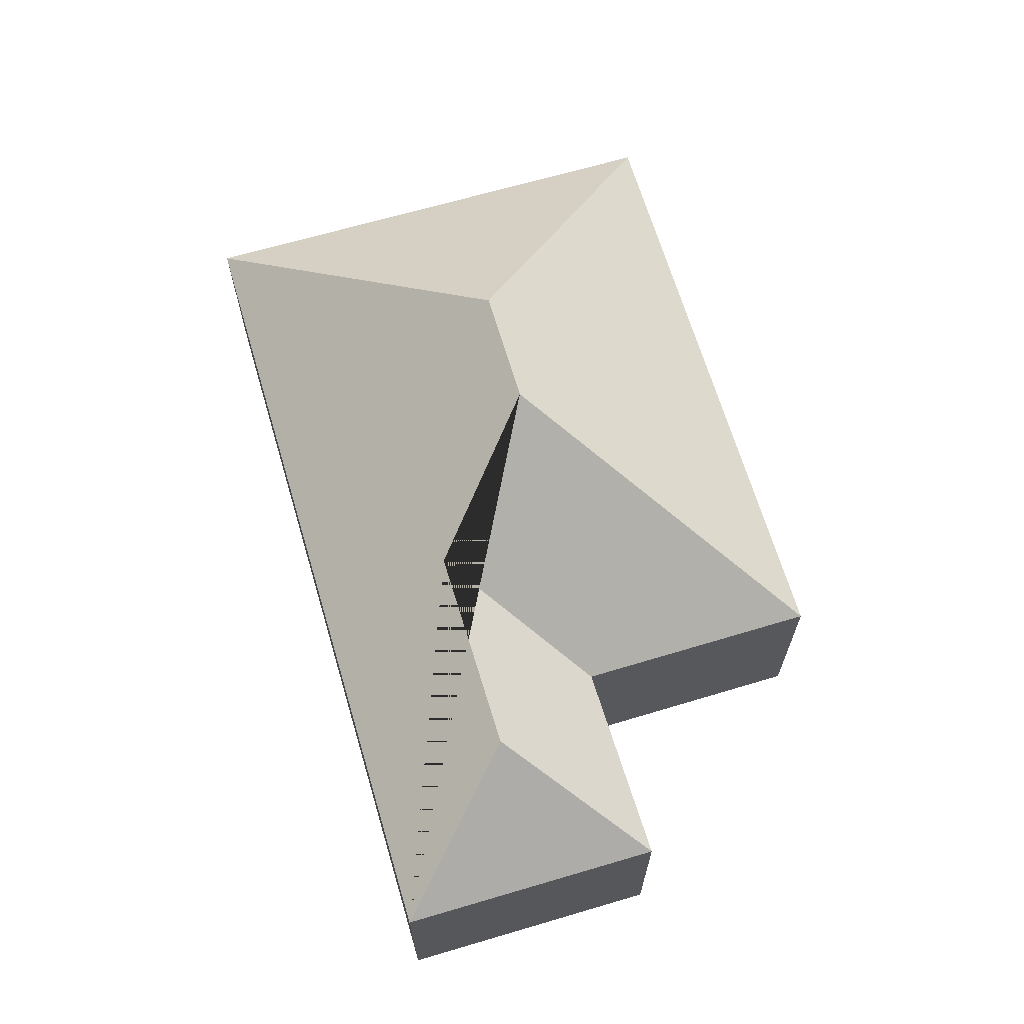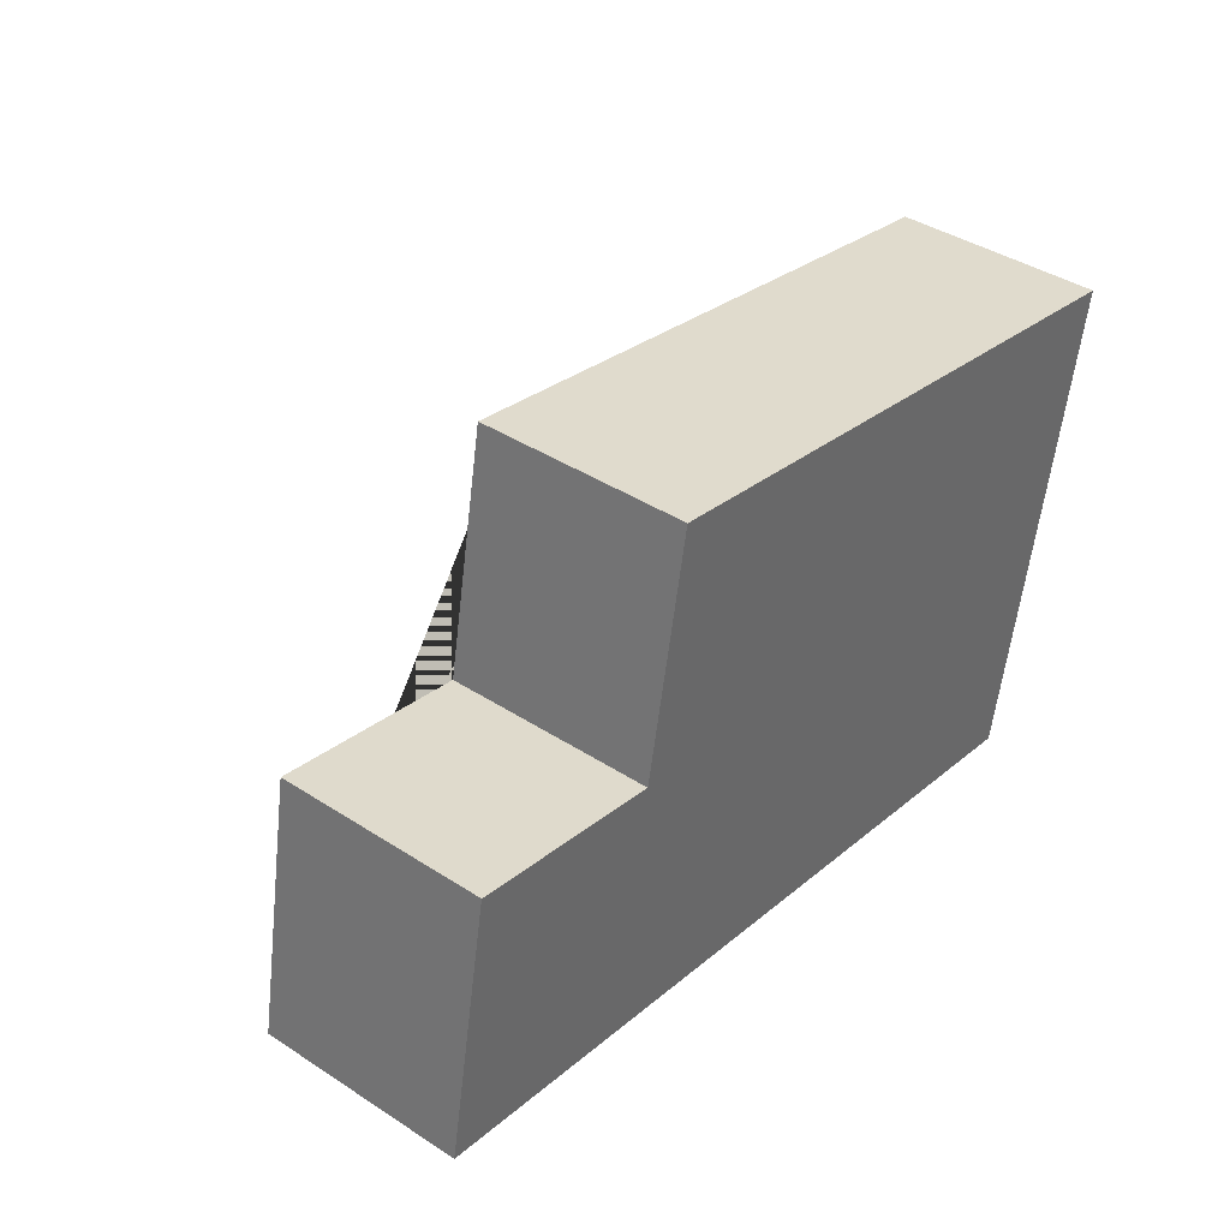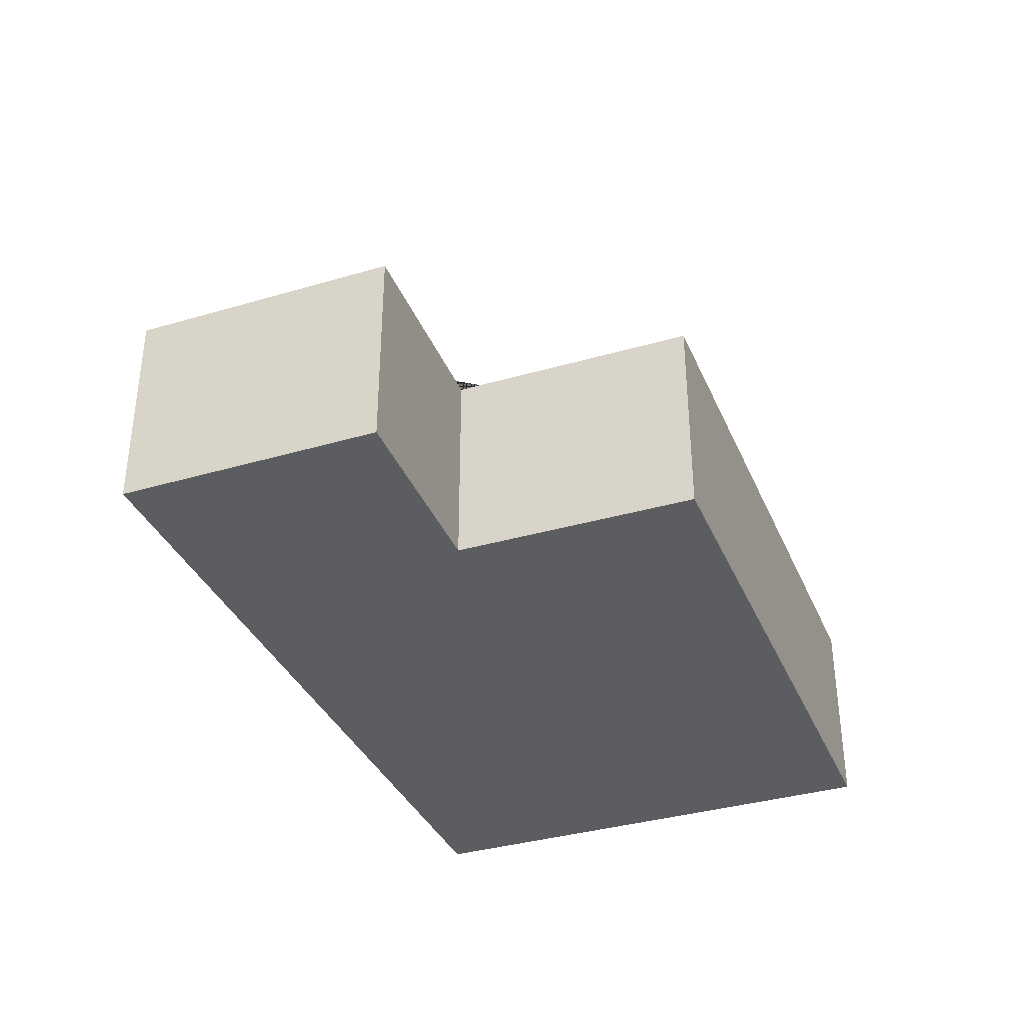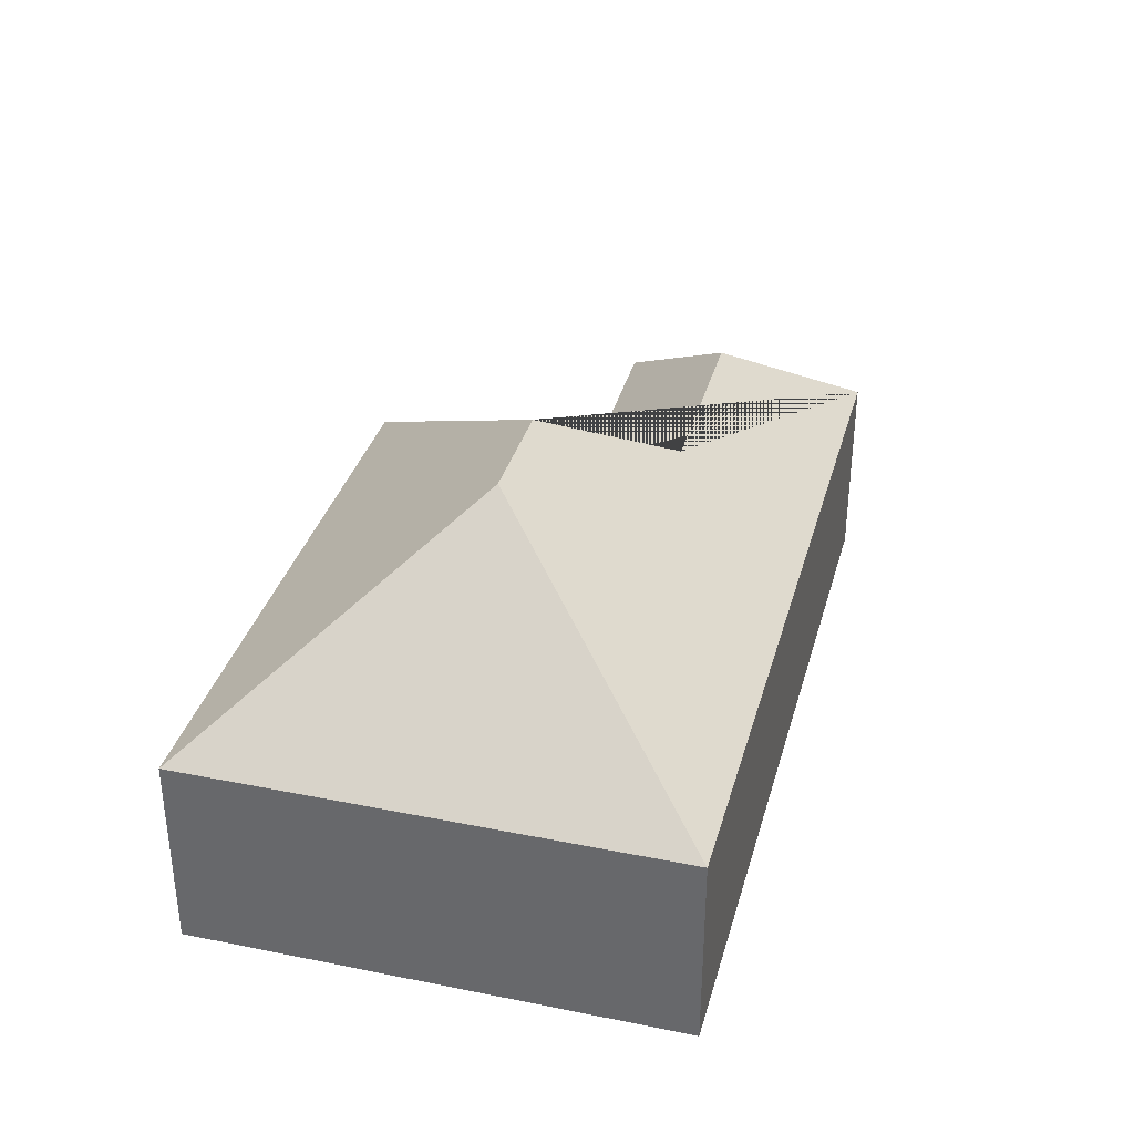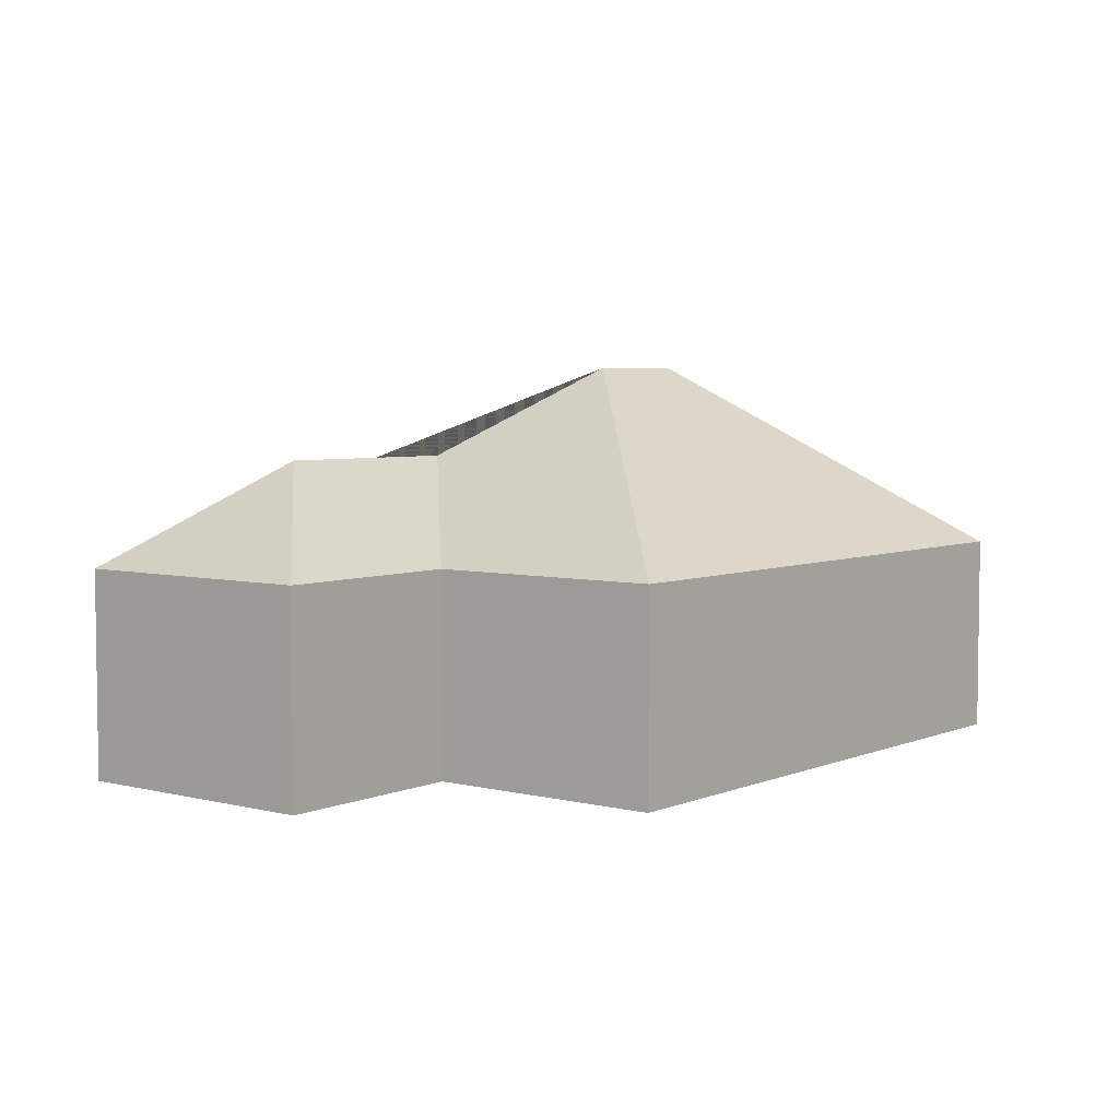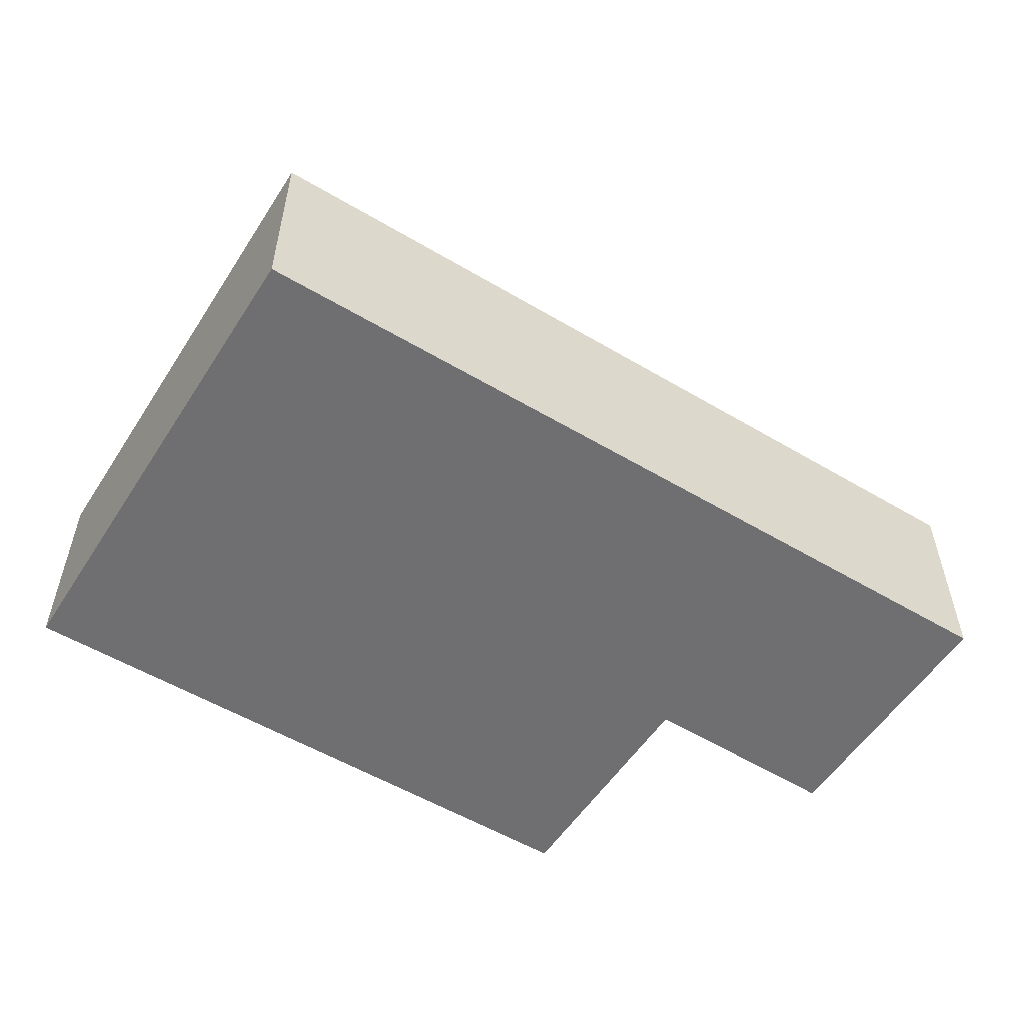
<metadata>
{"format":"obj","ext":"obj","renderer":"f3d","projection":"perspective","resolution":1024,"background":"white","views":[{"elev":66.5,"azim":-96.3,"up":"+Y"},{"elev":40.5,"azim":-51.5,"up":"+Z"},{"elev":-35.7,"azim":-58.6,"up":"+Y"},{"elev":34.8,"azim":115.2,"up":"+Y"},{"elev":4.9,"azim":-41.5,"up":"+Y"},{"elev":-54.7,"azim":158.0,"up":"+Y"}]}
</metadata>
<code>
o BJ39_500_099051_0074
v 316.3 75 -233.9
v 17.39 75 -180.3
v 148.4 112 -153.5
v 73.32 112.5 -139.4
v 200.7 145 -117.9
v 243.1 145 -125.5
v 34.49 75 -85.15
v 107.3 75 -99.4
v 348.9 75 -52.36
v 123.6 75 -11.91
v 316.3 0 -233.9
v 17.39 0 -180.3
v 34.49 0 -85.15
v 107.3 0 -99.4
v 123.6 0 -11.91
v 348.9 0 -52.36
f 2 4 7
f 7 8 3 4
f 3 5 10 8
f 5 6 9 10
f 6 1 9
f 2 1 6 5 3 4
f 11 12 13 14 15 16
f 1 11 12 2
f 2 12 13 7
f 7 13 14 8
f 8 14 15 10
f 10 15 16 9
f 9 16 11 1

</code>
